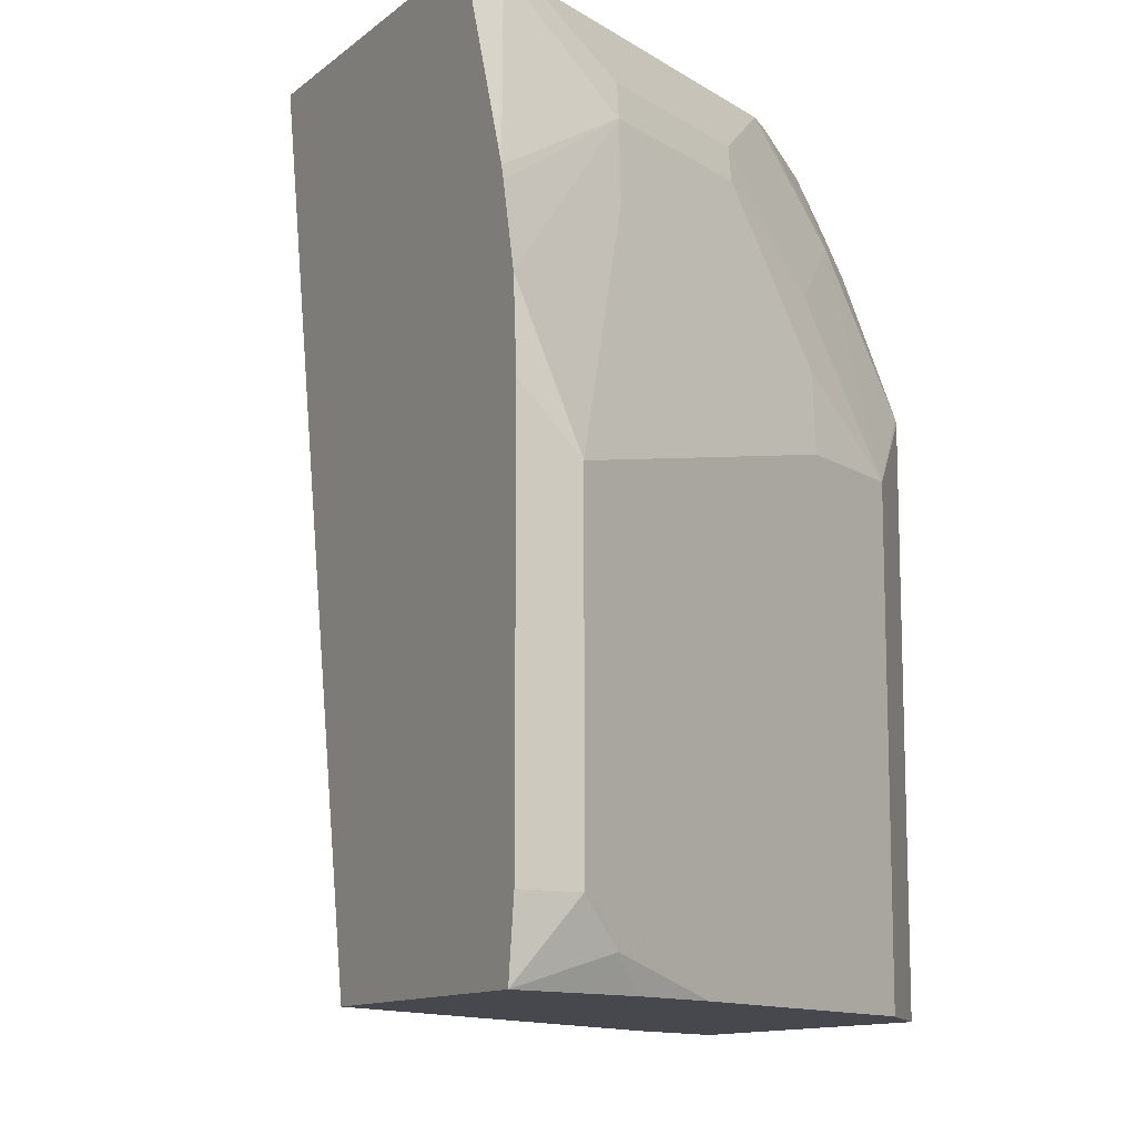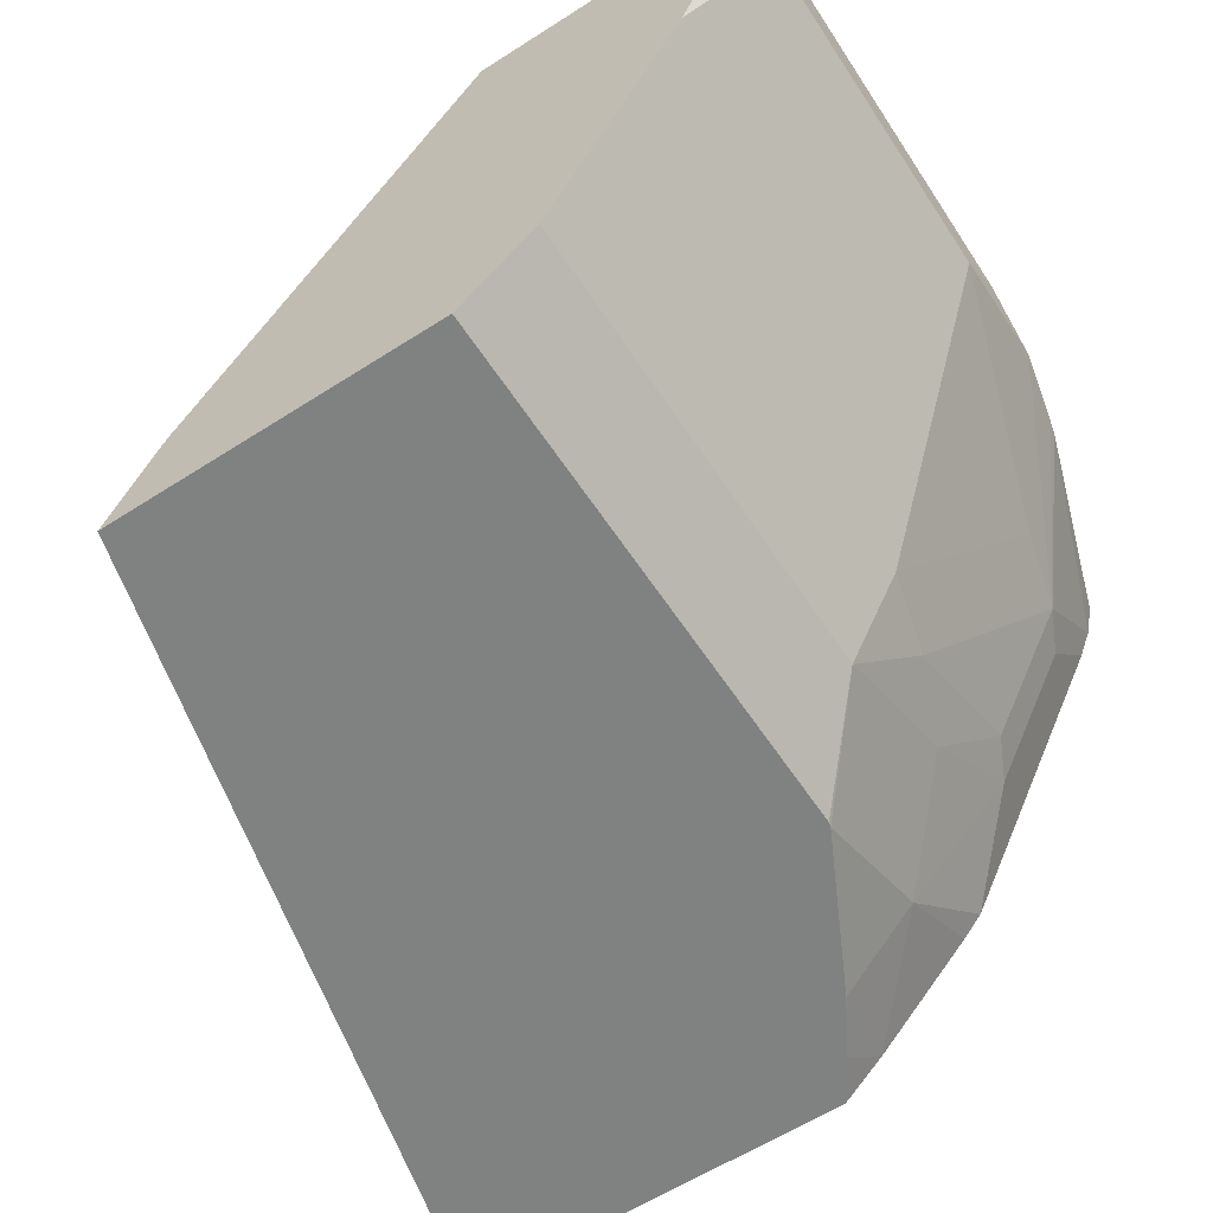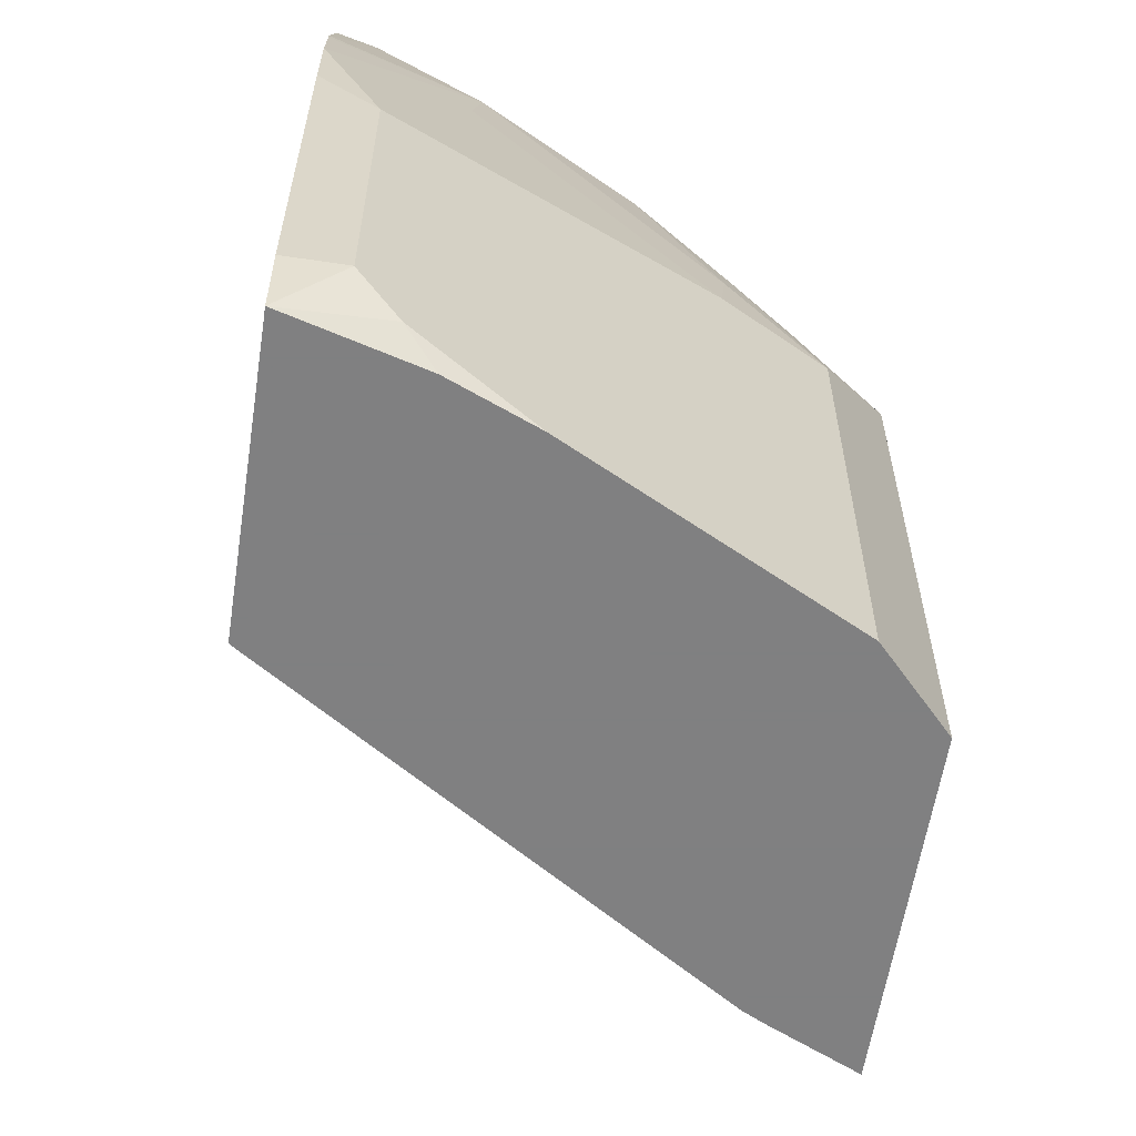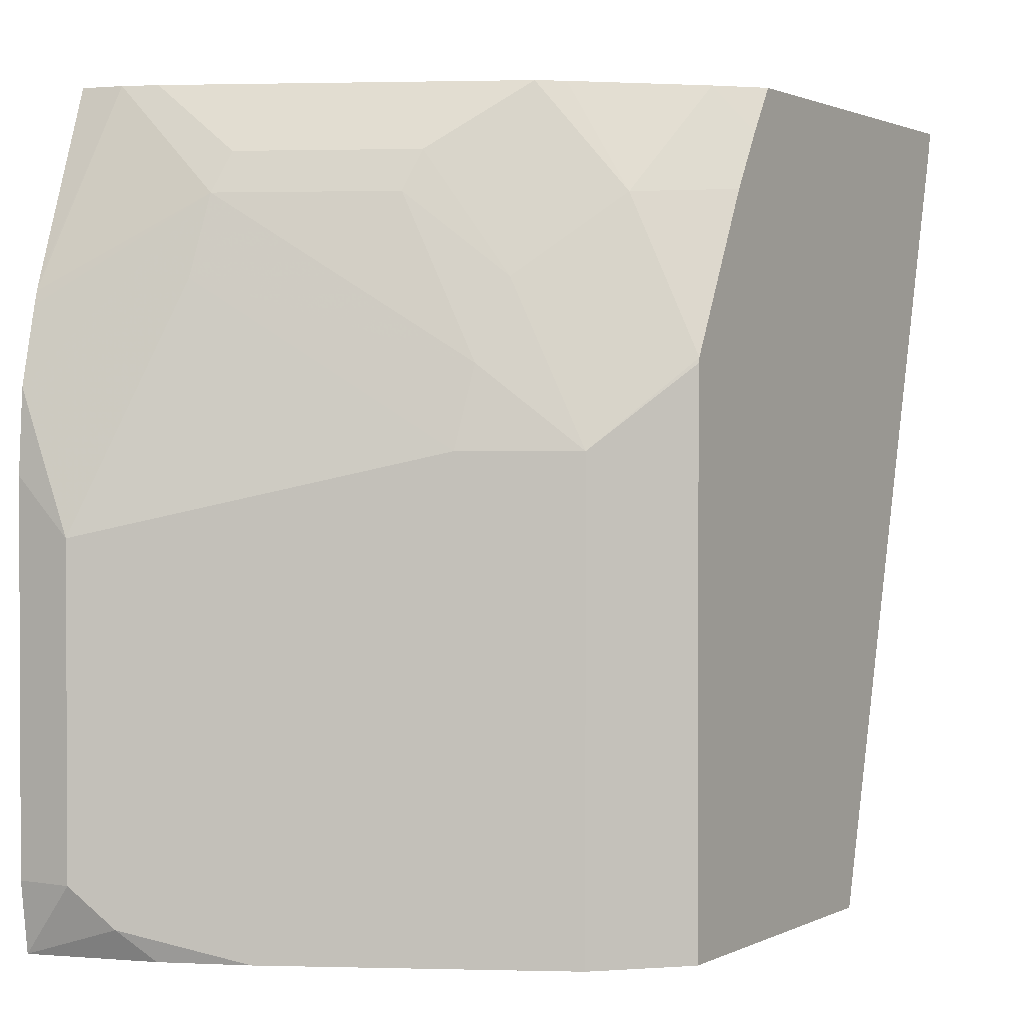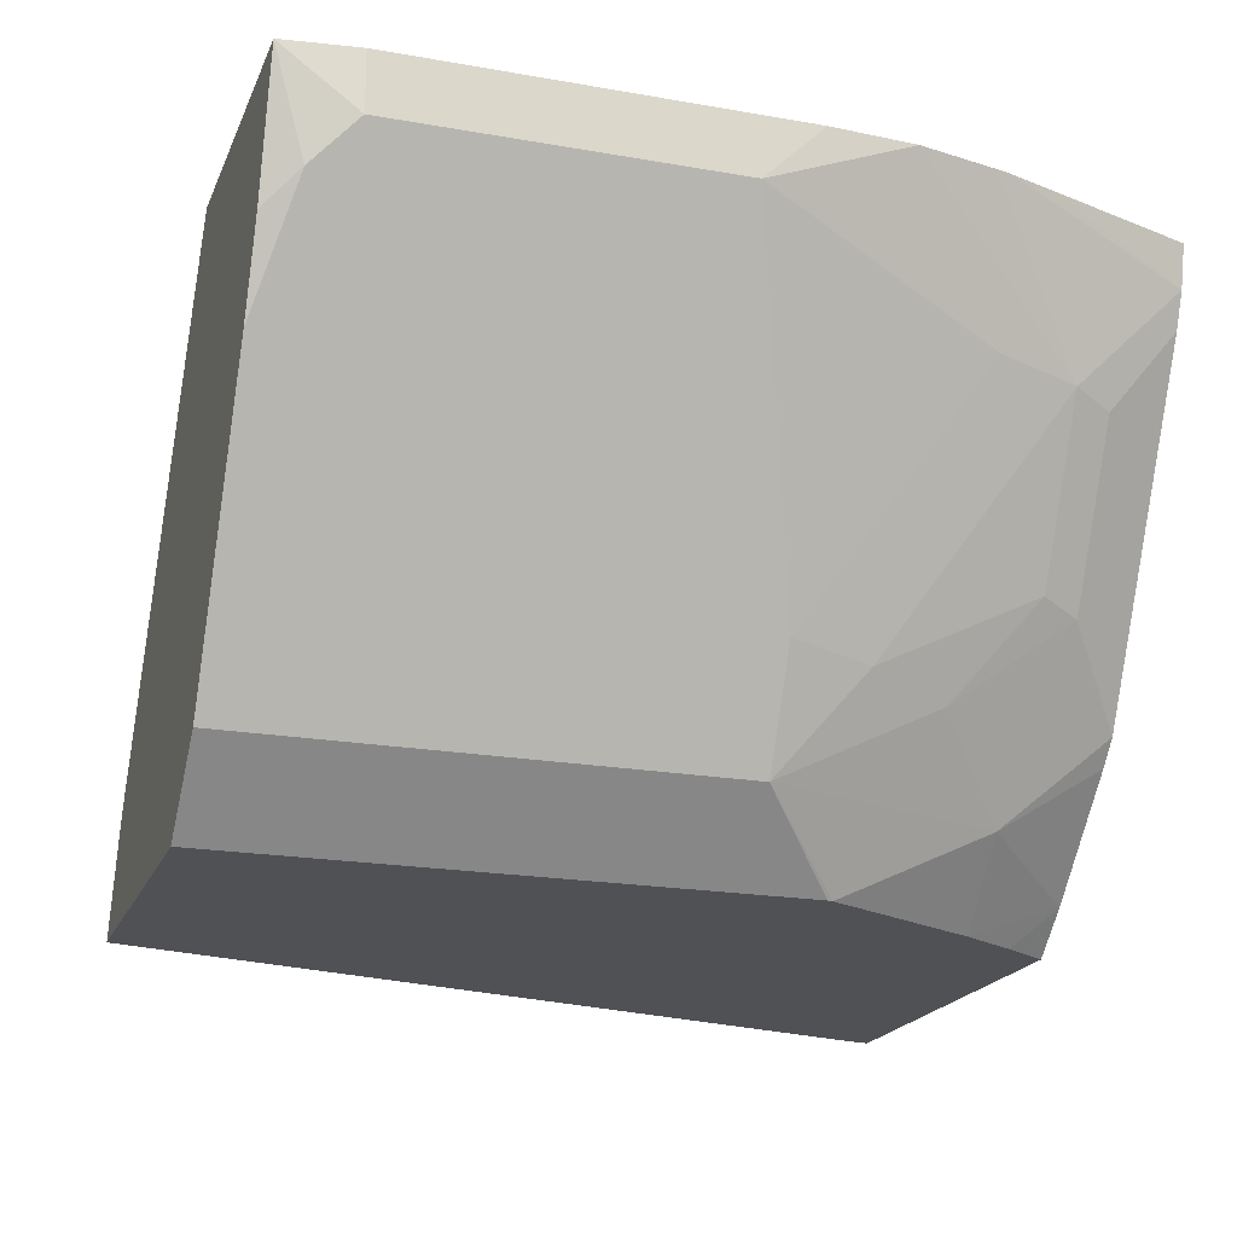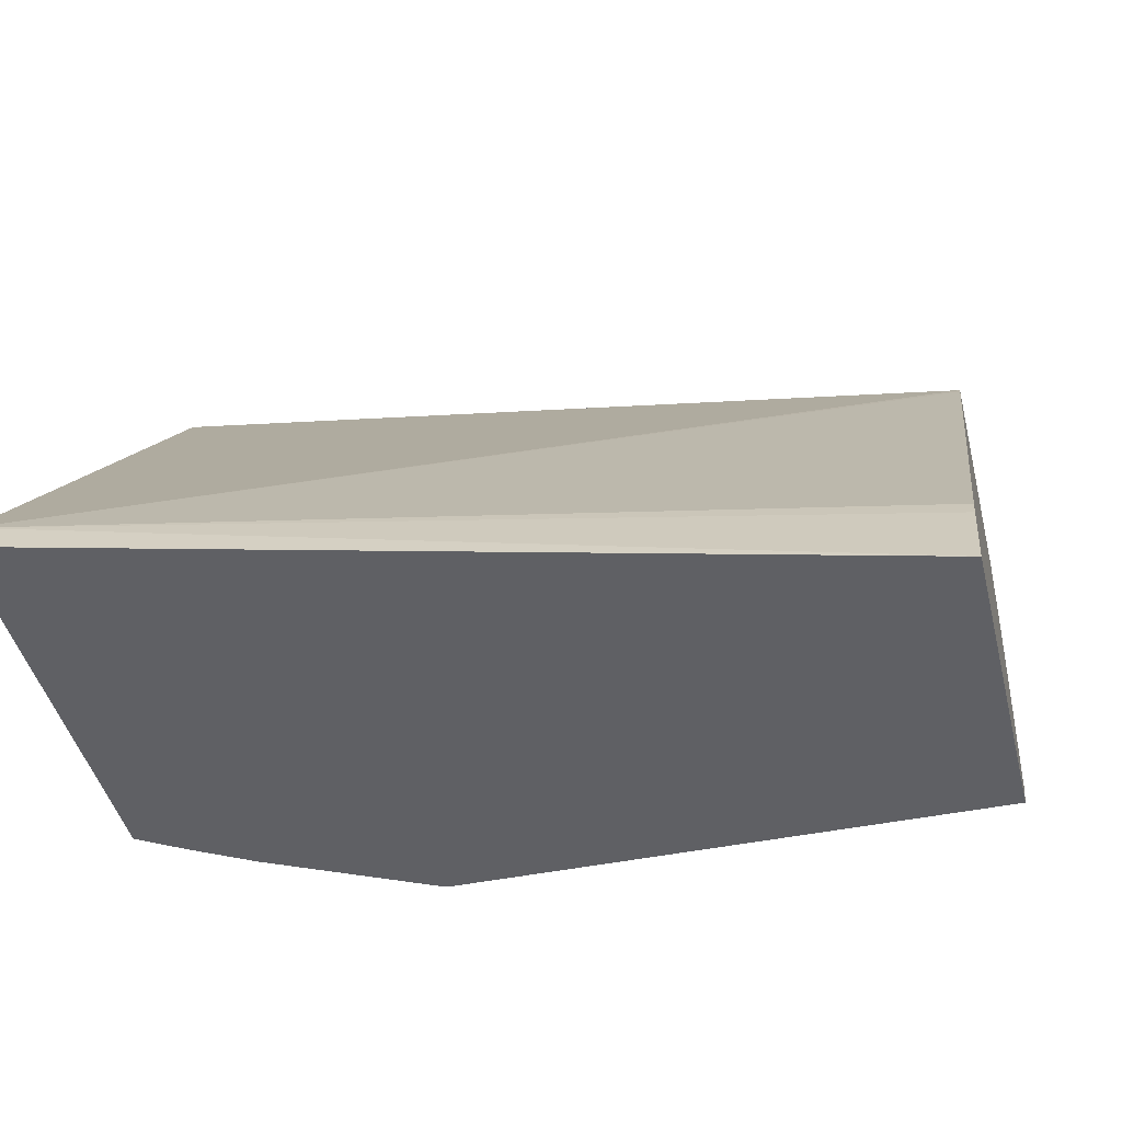
<metadata>
{"format":"obj","ext":"obj","renderer":"f3d","projection":"perspective","resolution":1024,"background":"white","views":[{"elev":-11.9,"azim":60.7,"up":"+Y"},{"elev":-60.3,"azim":33.2,"up":"+Z"},{"elev":-60.0,"azim":81.2,"up":"+Y"},{"elev":1.4,"azim":121.7,"up":"+Y"},{"elev":-19.9,"azim":71.9,"up":"+Z"},{"elev":-43.4,"azim":-76.3,"up":"+Z"}]}
</metadata>
<code>
v 0.8318 0.4519 -0.2904
v 0.8567 0.3776 -0.2904
v 0.8273 0.4519 -0.3106
v 0.6695 0.4519 -0.2904
v 0.8629 0.3588 -0.2904
v 0.8646 0.3537 -0.2904
v 0.8273 0.3987 -0.3638
v 0.8206 0.4519 -0.3273
v 0.6512 0.4519 -0.3056
v 0.6614 0.4519 -0.2904
v 0.8662 0.3471 -0.2904
v 0.7874 0.319 -0.4834
v 0.7874 0.3987 -0.4436
v 0.8173 0.4186 -0.3688
v 0.8746 0.3088 -0.2904
v 0.8373 0.3588 -0.3588
v 0.7807 0.4519 -0.407
v 0.4651 0.4519 -0.5515
v 0.7325 0.04482 -0.2904
v 0.7974 0.2791 -0.4784
v 0.7708 0.2791 -0.5316
v 0.7708 0.3588 -0.4917
v 0.7774 0.4186 -0.4485
v 0.8771 0.2677 -0.2904
v 0.8771 0.2393 -0.319
v 0.7409 0.4519 -0.4867
v 0.4593 0.4519 -0.5685
v 0.4598 0.4492 -0.5685
v 0.462 0.4386 -0.5685
v 0.5638 0.04482 -0.5685
v 0.5843 0.04482 -0.5232
v 0.5893 0.04482 -0.5134
v 0.7301 0.04482 -0.294
v 0.8728 0.04482 -0.2904
v 0.7724 0.04482 -0.5283
v 0.7708 0.04482 -0.5316
v 0.7324 0.319 -0.5685
v 0.7318 0.3215 -0.5685
v 0.7309 0.3987 -0.5316
v 0.8506 0.2393 -0.3721
v 0.8256 0.04482 -0.422
v 0.8771 0.07977 -0.2904
v 0.8771 0.07977 -0.319
v 0.731 0.4519 -0.4983
v 0.6614 0.4519 -0.5685
v 0.7324 0.04482 -0.5685
v 0.8559 0.04482 -0.3539
v 0.8672 0.05984 -0.3389
v 0.6919 0.4013 -0.5685
v 0.6822 0.4519 -0.5493
v 0.8506 0.07977 -0.3721
v 0.8389 0.04482 -0.3954
v 0.6755 0.4294 -0.5685
f 21 35 36
f 21 36 46
f 21 46 37
f 21 37 38
f 21 41 35
f 21 39 22
f 22 39 23
f 20 40 21
f 23 39 26
f 21 38 39
f 20 25 40
f 19 31 30
f 19 52 47
f 19 41 52
f 19 35 41
f 19 36 35
f 19 46 36
f 19 30 46
f 19 32 31
f 19 33 32
f 18 33 19
f 24 42 43
f 19 47 34
f 24 43 25
f 39 50 44
f 25 51 40
f 49 53 50
f 47 52 48
f 45 50 53
f 43 48 52
f 41 43 52
f 41 51 43
f 40 51 41
f 18 32 33
f 39 49 50
f 38 49 39
f 25 43 51
f 34 43 42
f 34 47 48
f 27 29 28
f 27 30 29
f 27 46 30
f 27 37 46
f 27 38 37
f 27 49 38
f 27 53 49
f 27 45 53
f 26 39 44
f 34 48 43
f 18 31 32
f 21 40 41
f 18 29 30
f 3 5 6
f 2 5 3
f 1 5 2
f 1 6 5
f 1 11 6
f 1 15 11
f 1 24 15
f 1 42 24
f 1 34 42
f 1 19 34
f 1 10 19
f 1 4 10
f 1 9 4
f 1 18 9
f 1 27 18
f 1 45 27
f 1 44 50
f 1 26 44
f 1 17 26
f 1 8 17
f 1 3 8
f 1 2 3
f 18 30 31
f 3 6 7
f 3 7 8
f 1 50 45
f 6 11 7
f 18 28 29
f 4 9 10
f 18 27 28
f 16 25 20
f 15 25 16
f 14 26 17
f 14 23 26
f 13 23 14
f 13 22 23
f 12 22 13
f 12 21 22
f 15 24 25
f 12 16 20
f 12 20 21
f 7 12 13
f 7 14 8
f 7 15 16
f 7 11 15
f 8 14 17
f 9 18 10
f 10 18 19
f 7 16 12
f 7 13 14

</code>
